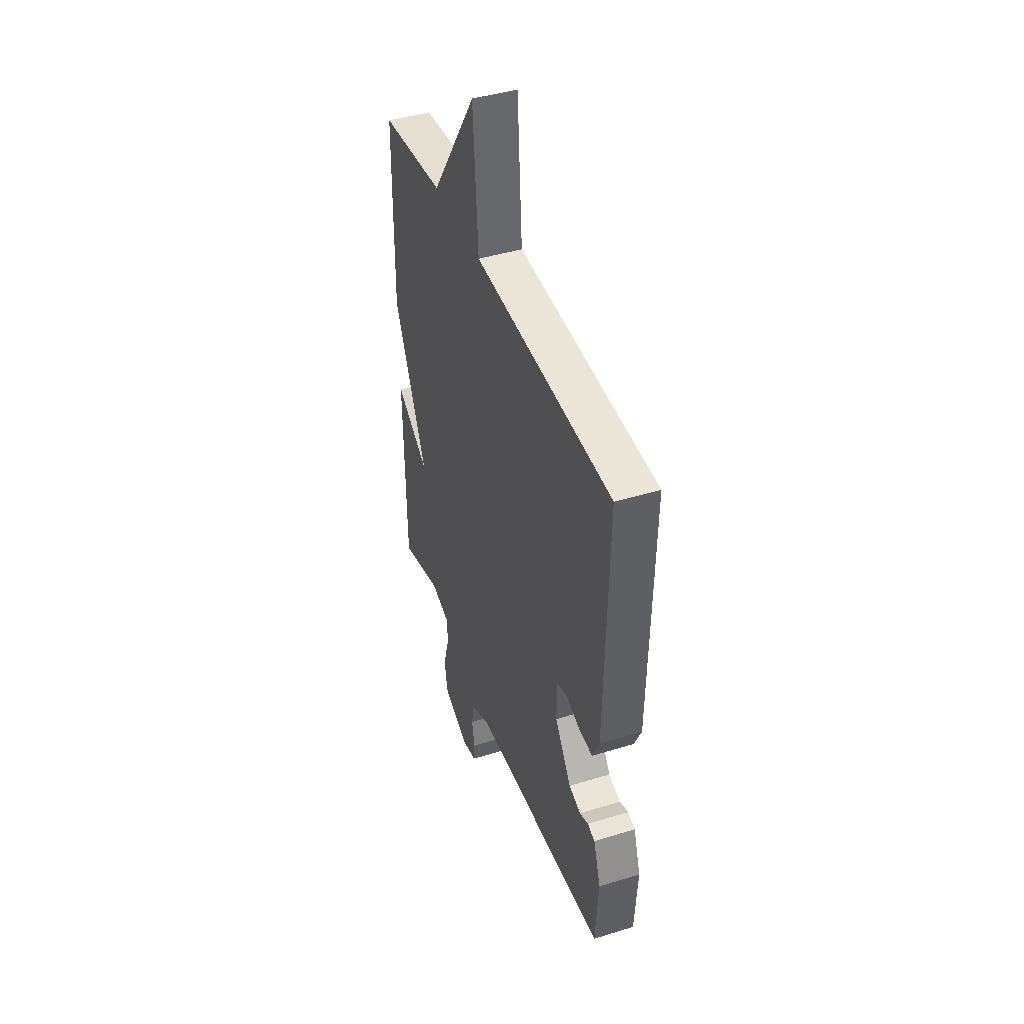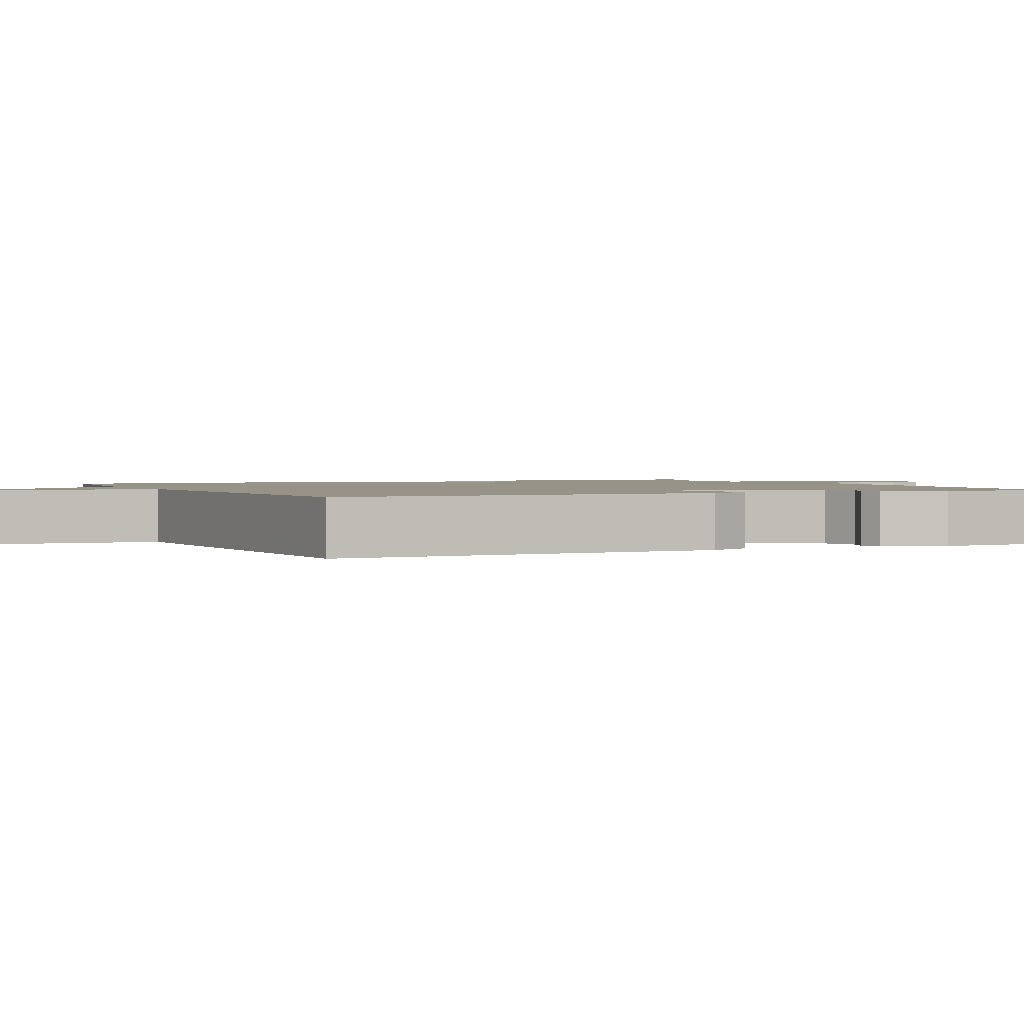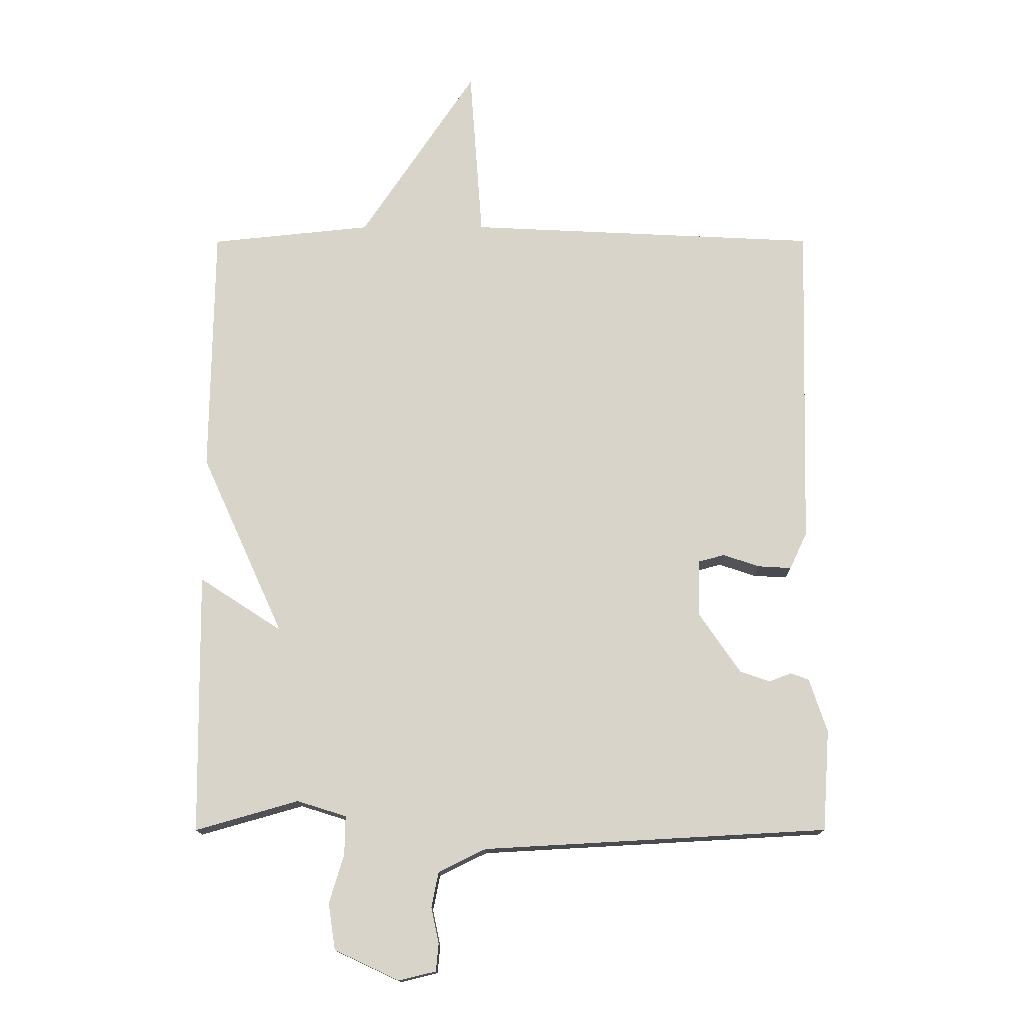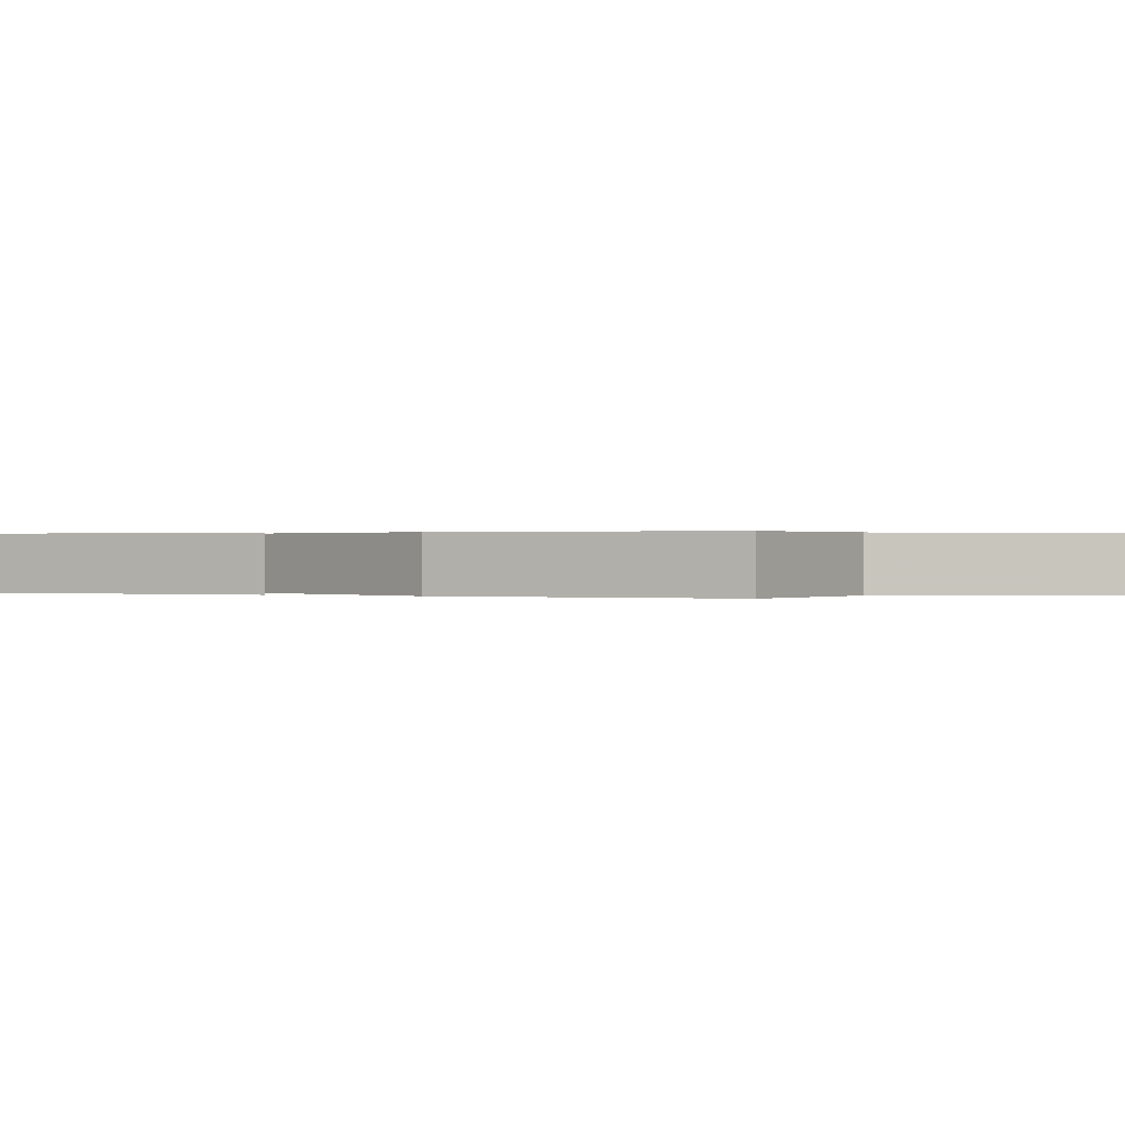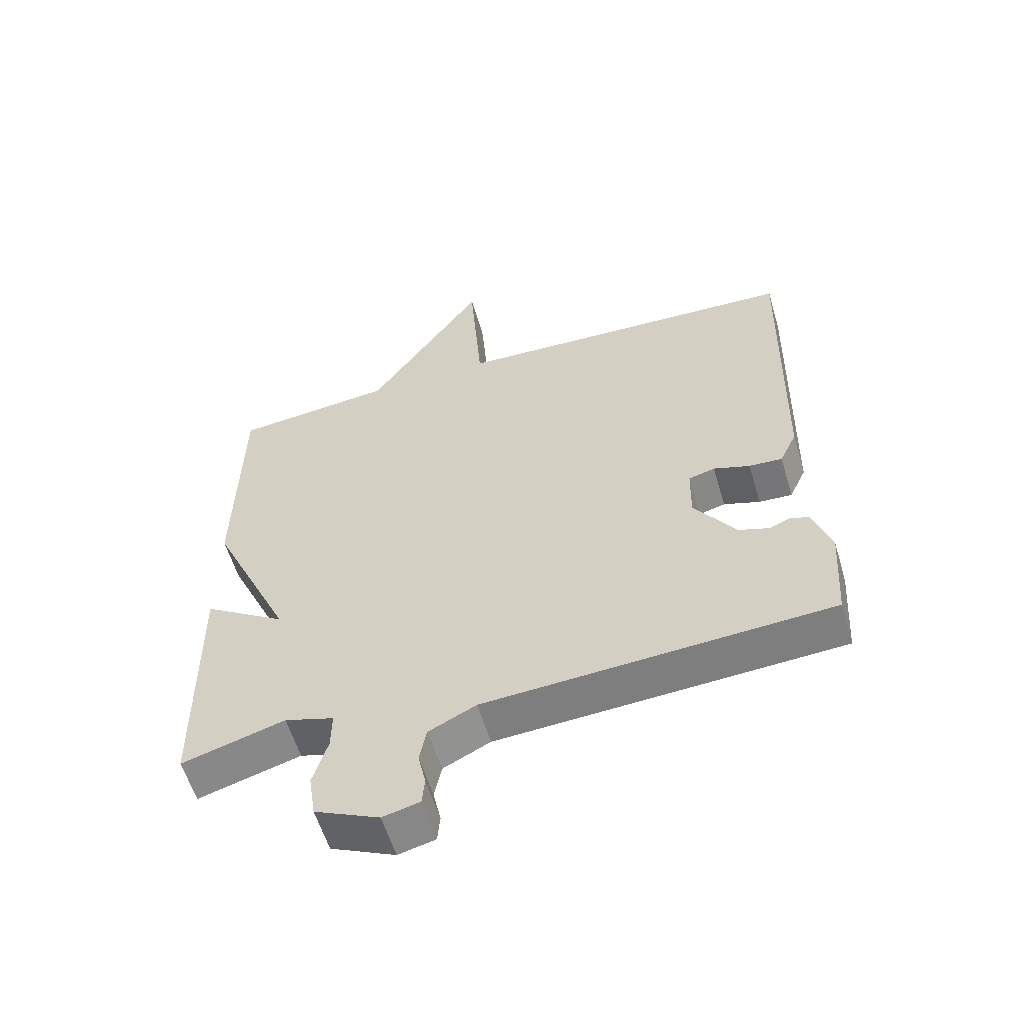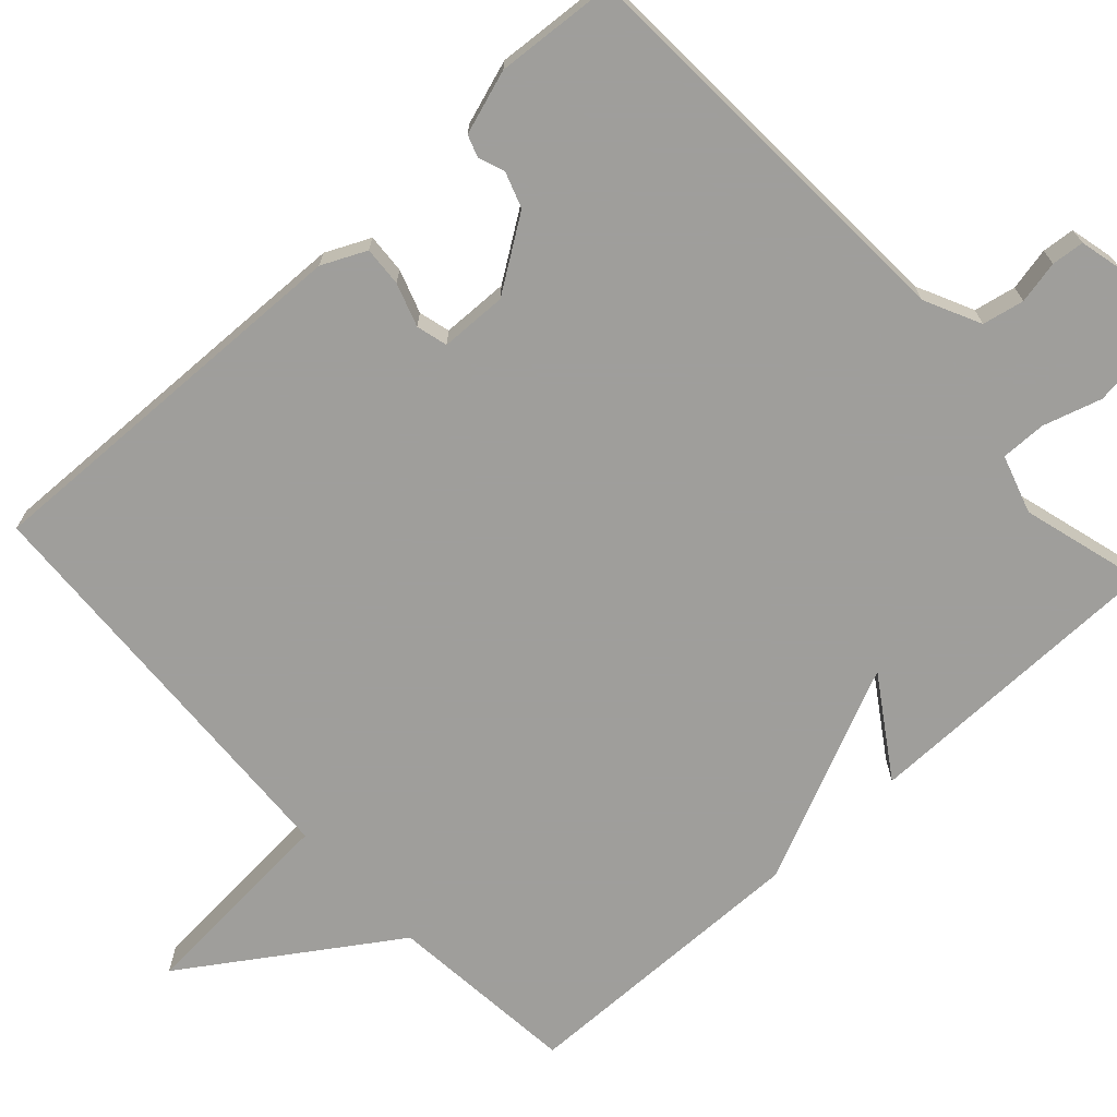
<metadata>
{"format":"obj","ext":"obj","renderer":"f3d","projection":"perspective","resolution":1024,"background":"white","views":[{"elev":43.2,"azim":69.9,"up":"+Z"},{"elev":1.6,"azim":64.7,"up":"+Y"},{"elev":-14.5,"azim":0.2,"up":"+Z"},{"elev":0.2,"azim":-63.9,"up":"+Y"},{"elev":-58.2,"azim":16.6,"up":"+Z"},{"elev":-70.8,"azim":132.3,"up":"+Y"}]}
</metadata>
<code>
v -0.5 0.07 -0.5
v -0.505 0.07 -0.091
v -0.376 0.07 -0.175
v -0.505 0.07 0.109
v -0.5 0.07 0.5
v -0.249 0.07 0.526
v -0.069 0.07 0.797
v -0.049 0.07 0.526
v 0.5 0.07 0.5
v 0.487 0.07 -0.015
v 0.46 0.07 -0.073
v 0.408 0.07 -0.07
v 0.351 0.07 -0.051
v 0.31 0.07 -0.062
v 0.308 0.07 -0.15
v 0.373 0.07 -0.245
v 0.42 0.07 -0.261
v 0.454 0.07 -0.248
v 0.483 0.07 -0.258
v 0.511 0.07 -0.342
v 0.5 0.07 -0.5
v -0.039 0.07 -0.53
v -0.113 0.07 -0.566
v -0.124 0.07 -0.621
v -0.112 0.07 -0.677
v -0.116 0.07 -0.72
v -0.174 0.07 -0.734
v -0.275 0.07 -0.687
v -0.286 0.07 -0.615
v -0.263 0.07 -0.538
v -0.262 0.07 -0.478
v -0.339 0.07 -0.454
v -0.5 0 -0.5
v -0.505 0 -0.091
v -0.376 0 -0.175
v -0.505 0 0.109
v -0.5 0 0.5
v -0.249 0 0.526
v -0.069 0 0.797
v -0.049 0 0.526
v 0.5 0 0.5
v 0.487 0 -0.015
v 0.46 0 -0.073
v 0.408 0 -0.07
v 0.351 0 -0.051
v 0.31 0 -0.062
v 0.308 0 -0.15
v 0.373 0 -0.245
v 0.42 0 -0.261
v 0.454 0 -0.248
v 0.483 0 -0.258
v 0.511 0 -0.342
v 0.5 0 -0.5
v -0.039 0 -0.53
v -0.113 0 -0.566
v -0.124 0 -0.621
v -0.112 0 -0.677
v -0.116 0 -0.72
v -0.174 0 -0.734
v -0.275 0 -0.687
v -0.286 0 -0.615
v -0.263 0 -0.538
v -0.262 0 -0.478
v -0.339 0 -0.454
f 28 29 30
f 27 28 30
f 26 27 30
f 25 26 30
f 24 25 30
f 23 24 30 31
f 22 23 31
f 20 21 22
f 19 20 22
f 18 19 22
f 17 18 22
f 22 31 32
f 17 22 32
f 16 17 32
f 11 12 13
f 10 11 13
f 9 10 13
f 8 9 13
f 8 13 14
f 6 7 8
f 8 14 15
f 6 8 15
f 5 6 15
f 4 5 15
f 3 4 15
f 1 2 3
f 15 16 32
f 3 15 32
f 1 3 32
f 62 61 60
f 62 60 59
f 62 59 58
f 62 58 57
f 62 57 56
f 63 62 56 55
f 63 55 54
f 54 53 52
f 54 52 51
f 54 51 50
f 54 50 49
f 64 63 54
f 64 54 49
f 64 49 48
f 45 44 43
f 45 43 42
f 45 42 41
f 45 41 40
f 46 45 40
f 40 39 38
f 47 46 40
f 47 40 38
f 47 38 37
f 47 37 36
f 47 36 35
f 35 34 33
f 64 48 47
f 64 47 35
f 64 35 33
f 1 33 34 2
f 2 34 35 3
f 3 35 36 4
f 4 36 37 5
f 5 37 38 6
f 6 38 39 7
f 7 39 40 8
f 8 40 41 9
f 9 41 42 10
f 10 42 43 11
f 11 43 44 12
f 12 44 45 13
f 13 45 46 14
f 14 46 47 15
f 15 47 48 16
f 16 48 49 17
f 17 49 50 18
f 18 50 51 19
f 19 51 52 20
f 20 52 53 21
f 21 53 54 22
f 22 54 55 23
f 23 55 56 24
f 24 56 57 25
f 25 57 58 26
f 26 58 59 27
f 27 59 60 28
f 28 60 61 29
f 29 61 62 30
f 30 62 63 31
f 31 63 64 32
f 32 64 33 1

</code>
